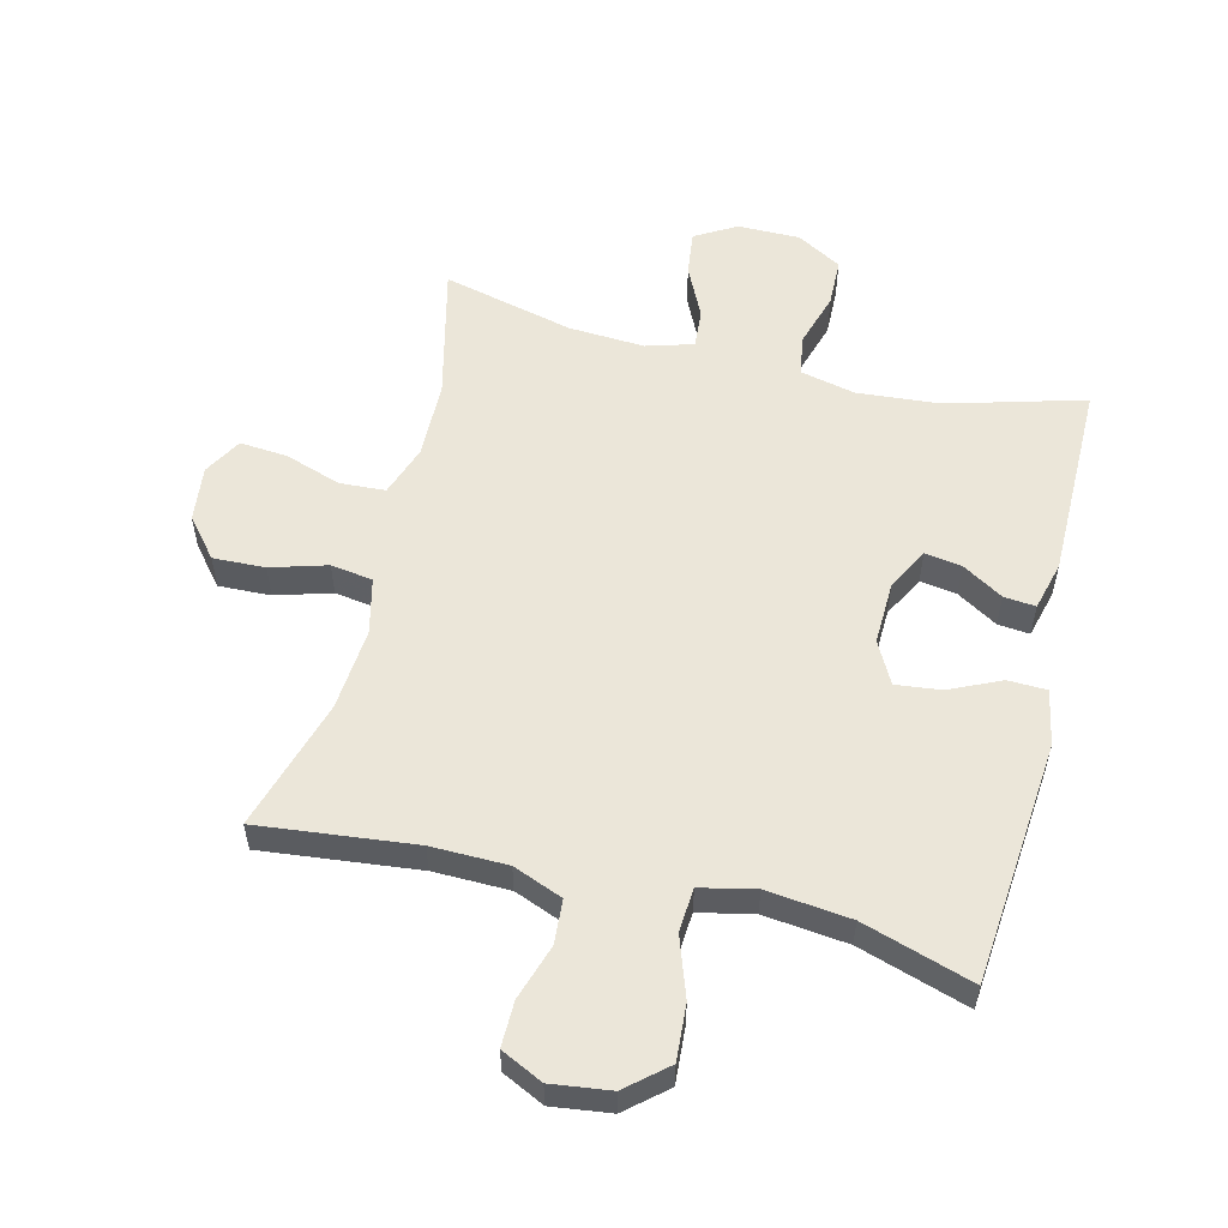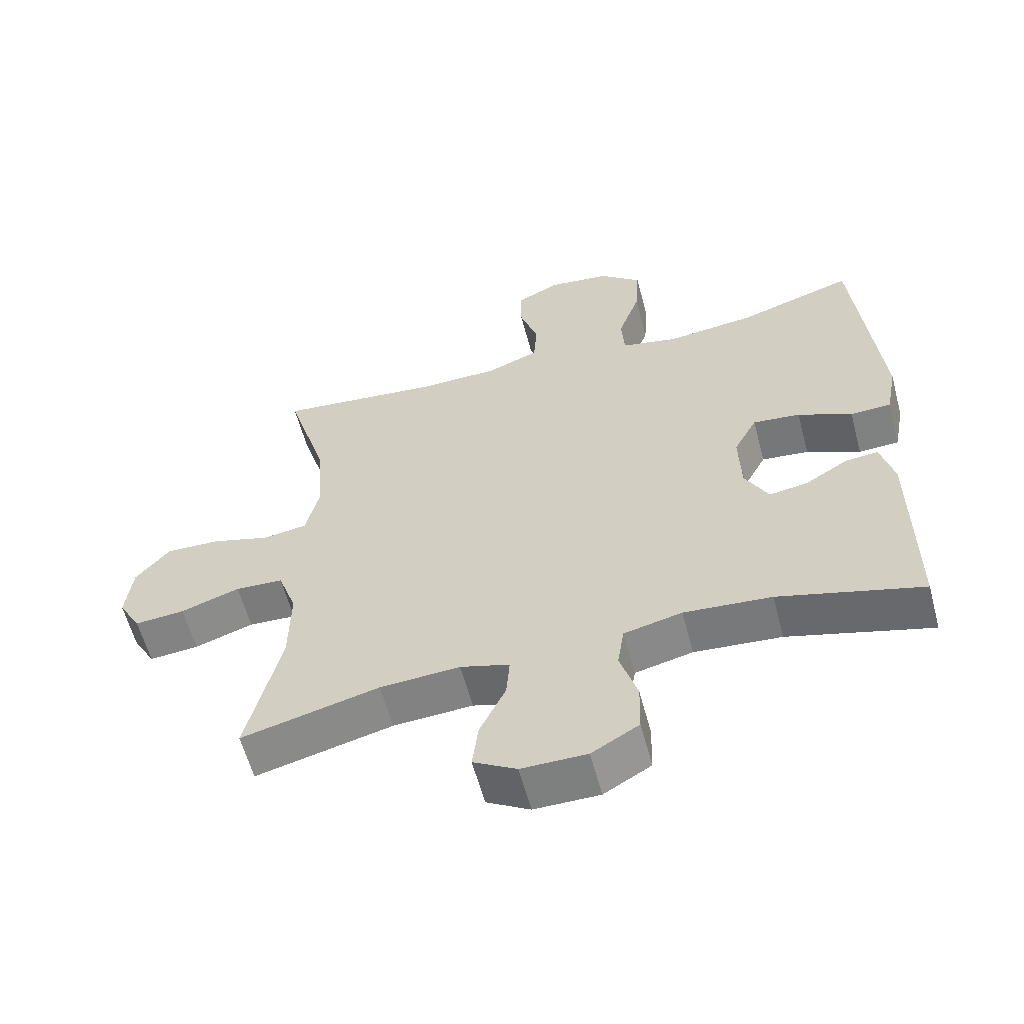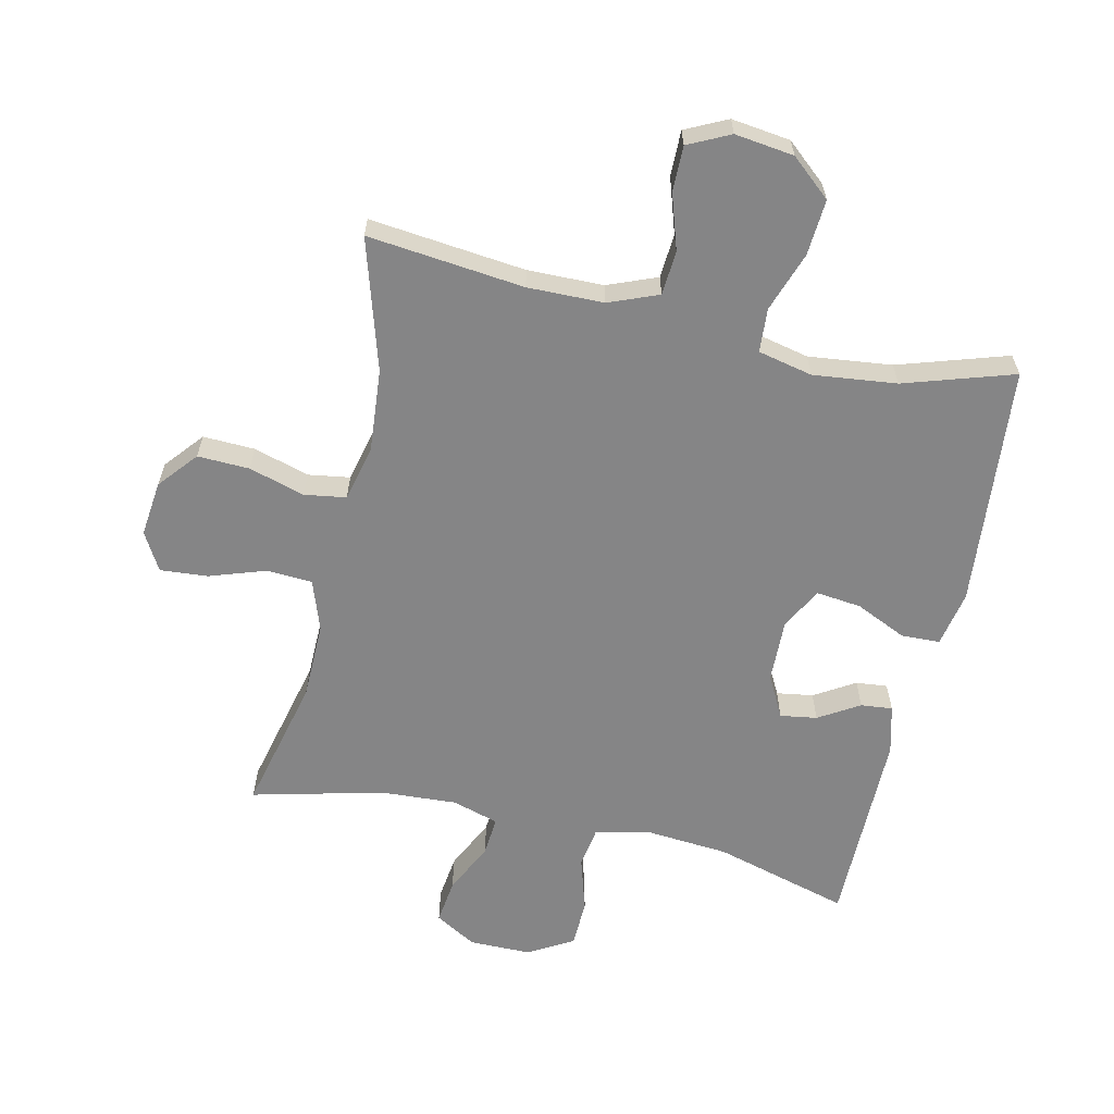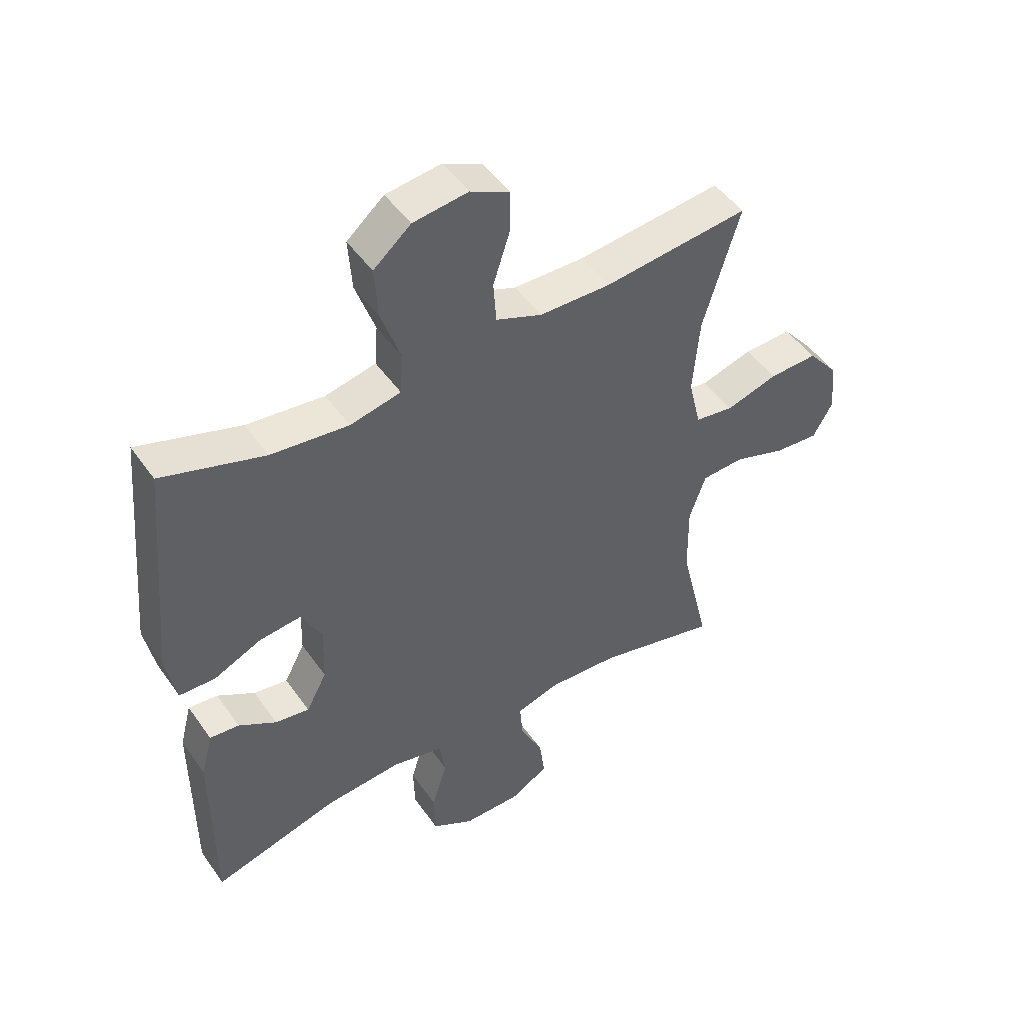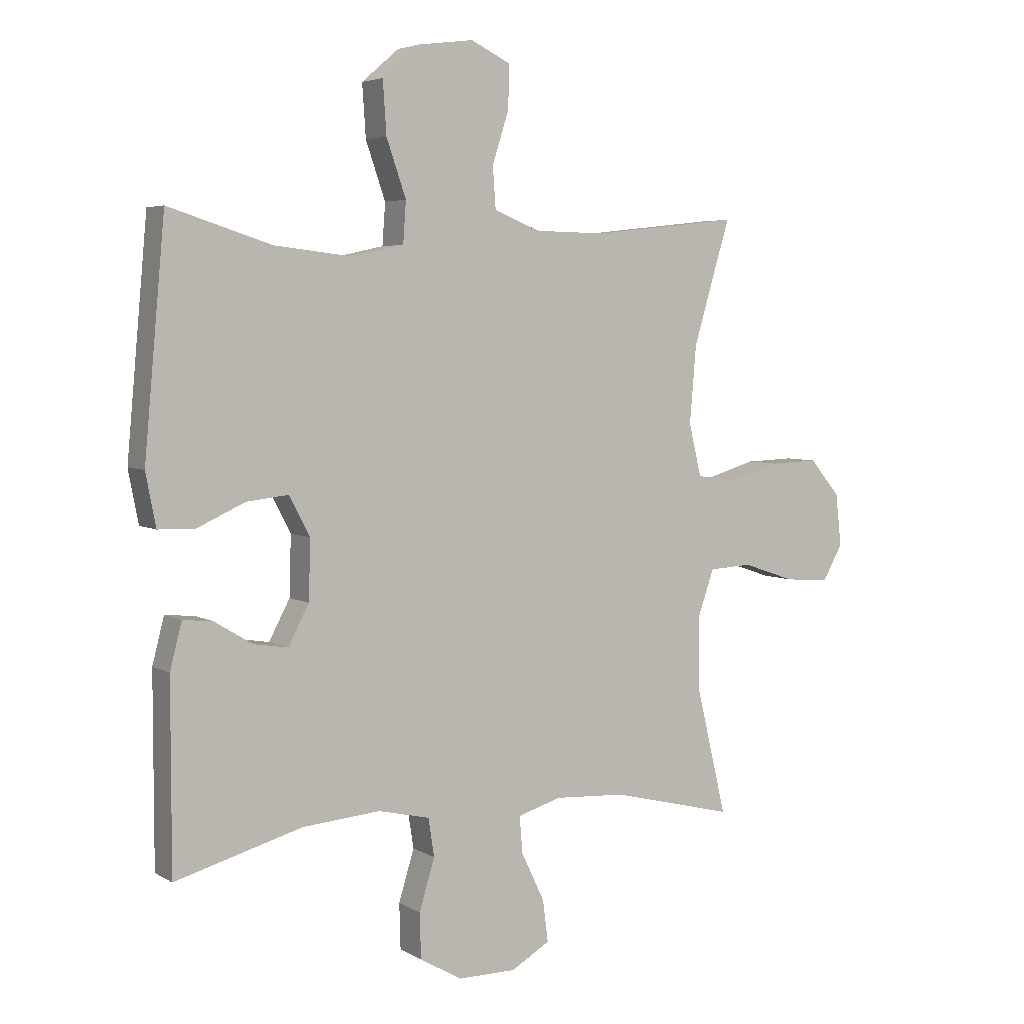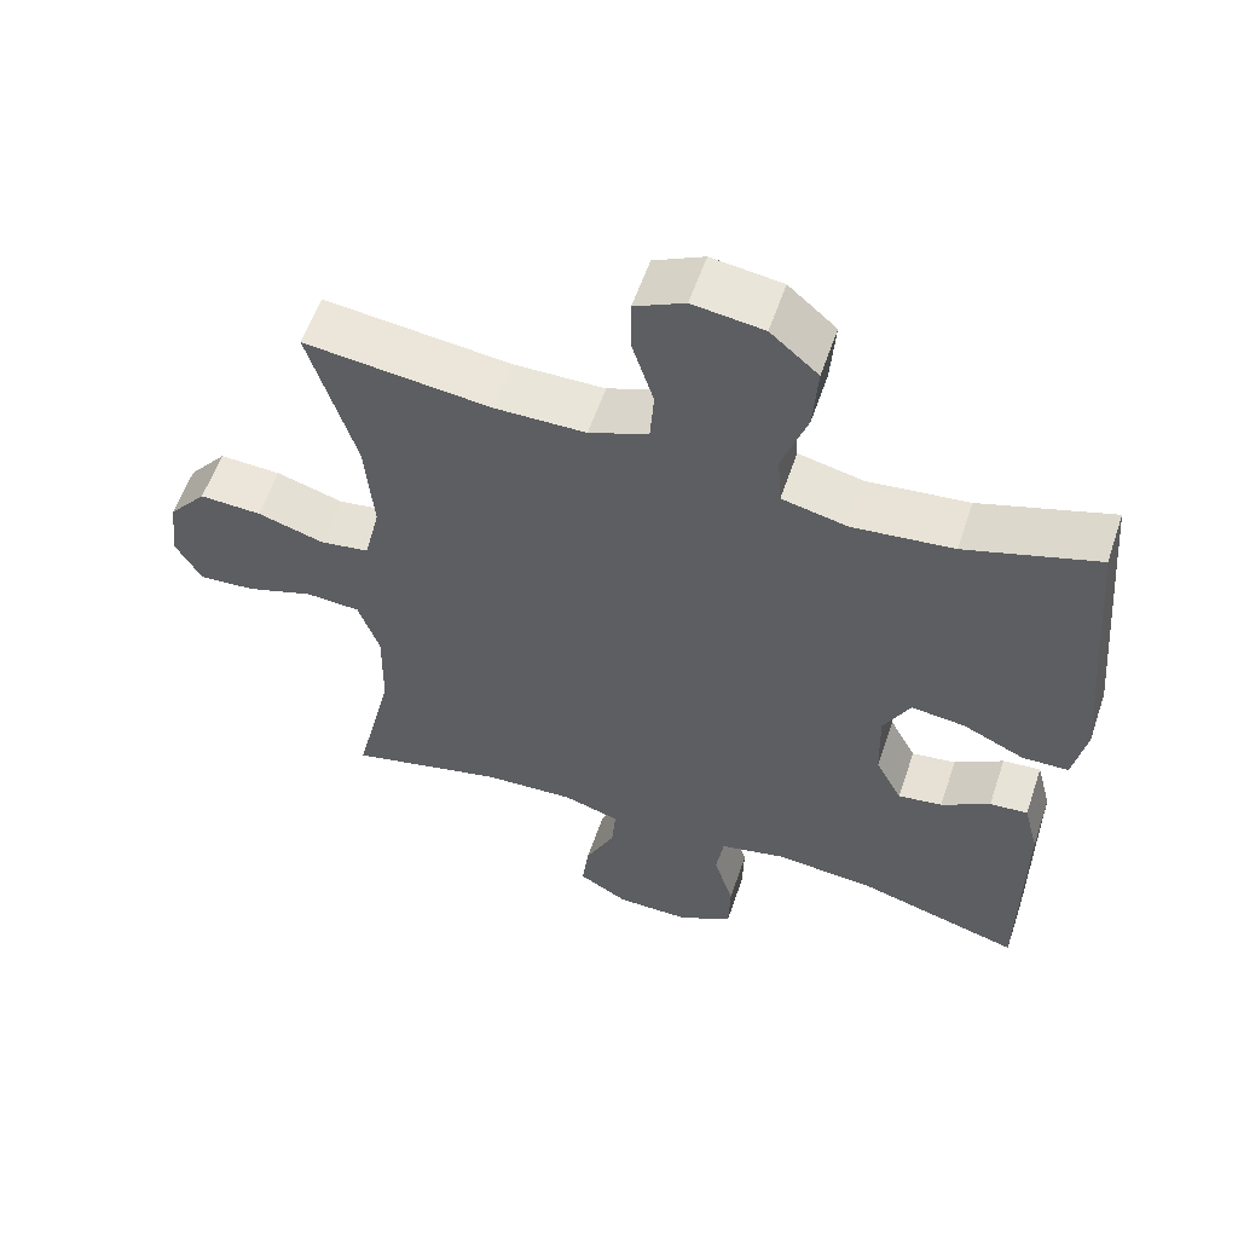
<metadata>
{"format":"obj","ext":"obj","renderer":"f3d","projection":"perspective","resolution":1024,"background":"white","views":[{"elev":55.6,"azim":13.9,"up":"+Y"},{"elev":-59.6,"azim":14.9,"up":"+Z"},{"elev":-61.9,"azim":-12.7,"up":"+Y"},{"elev":48.3,"azim":146.6,"up":"+Z"},{"elev":4.7,"azim":149.8,"up":"+Z"},{"elev":57.3,"azim":18.7,"up":"+Z"}]}
</metadata>
<code>
v 0.5 0.07 0.5
v 0.535 0.07 0.116
v 0.518 0.07 0.028
v 0.457 0.07 0.026
v 0.376 0.07 0.063
v 0.305 0.07 0.071
v 0.27 0.07 0.005
v 0.273 0.07 -0.095
v 0.308 0.07 -0.161
v 0.366 0.07 -0.152
v 0.43 0.07 -0.113
v 0.48 0.07 -0.108
v 0.5 0.07 -0.185
v 0.5 0.07 -0.5
v 0.286 0.07 -0.44
v 0.155 0.07 -0.429
v 0.068 0.07 -0.449
v 0.058 0.07 -0.513
v 0.084 0.07 -0.599
v 0.082 0.07 -0.675
v 0.011 0.07 -0.716
v -0.087 0.07 -0.716
v -0.152 0.07 -0.678
v -0.143 0.07 -0.607
v -0.104 0.07 -0.526
v -0.099 0.07 -0.464
v -0.173 0.07 -0.442
v -0.293 0.07 -0.449
v -0.5 0.07 -0.5
v -0.449 0.07 -0.287
v -0.447 0.07 -0.164
v -0.475 0.07 -0.084
v -0.547 0.07 -0.08
v -0.636 0.07 -0.11
v -0.711 0.07 -0.116
v -0.745 0.07 -0.056
v -0.735 0.07 0.032
v -0.684 0.07 0.093
v -0.602 0.07 0.09
v -0.514 0.07 0.064
v -0.448 0.07 0.074
v -0.427 0.07 0.162
v -0.438 0.07 0.293
v -0.5 0.07 0.5
v -0.253 0.07 0.473
v -0.133 0.07 0.475
v -0.055 0.07 0.506
v -0.05 0.07 0.576
v -0.078 0.07 0.663
v -0.079 0.07 0.735
v -0.013 0.07 0.767
v 0.08 0.07 0.755
v 0.143 0.07 0.701
v 0.137 0.07 0.613
v 0.104 0.07 0.518
v 0.109 0.07 0.449
v 0.195 0.07 0.43
v 0.327 0.07 0.445
v 0.5 0 0.5
v 0.535 0 0.116
v 0.518 0 0.028
v 0.457 0 0.026
v 0.376 0 0.063
v 0.305 0 0.071
v 0.27 0 0.005
v 0.273 0 -0.095
v 0.308 0 -0.161
v 0.366 0 -0.152
v 0.43 0 -0.113
v 0.48 0 -0.108
v 0.5 0 -0.185
v 0.5 0 -0.5
v 0.286 0 -0.44
v 0.155 0 -0.429
v 0.068 0 -0.449
v 0.058 0 -0.513
v 0.084 0 -0.599
v 0.082 0 -0.675
v 0.011 0 -0.716
v -0.087 0 -0.716
v -0.152 0 -0.678
v -0.143 0 -0.607
v -0.104 0 -0.526
v -0.099 0 -0.464
v -0.173 0 -0.442
v -0.293 0 -0.449
v -0.5 0 -0.5
v -0.449 0 -0.287
v -0.447 0 -0.164
v -0.475 0 -0.084
v -0.547 0 -0.08
v -0.636 0 -0.11
v -0.711 0 -0.116
v -0.745 0 -0.056
v -0.735 0 0.032
v -0.684 0 0.093
v -0.602 0 0.09
v -0.514 0 0.064
v -0.448 0 0.074
v -0.427 0 0.162
v -0.438 0 0.293
v -0.5 0 0.5
v -0.253 0 0.473
v -0.133 0 0.475
v -0.055 0 0.506
v -0.05 0 0.576
v -0.078 0 0.663
v -0.079 0 0.735
v -0.013 0 0.767
v 0.08 0 0.755
v 0.143 0 0.701
v 0.137 0 0.613
v 0.104 0 0.518
v 0.109 0 0.449
v 0.195 0 0.43
v 0.327 0 0.445
f 53 54 55
f 52 53 55
f 51 52 55
f 50 51 55
f 49 50 55
f 48 49 55
f 47 48 55 56
f 46 47 56
f 45 46 56 57
f 43 44 45
f 42 43 45 57
f 38 39 40
f 37 38 40
f 36 37 40
f 35 36 40
f 34 35 40
f 33 34 40
f 32 33 40 41
f 42 57 58
f 41 42 58
f 32 41 58
f 31 32 58
f 23 24 25
f 22 23 25
f 21 22 25
f 20 21 25
f 19 20 25
f 18 19 25
f 17 18 25 26
f 16 17 26 27
f 13 14 15
f 12 13 15
f 11 12 15
f 10 11 15
f 9 10 15 16
f 8 9 16 27
f 3 4 5
f 2 3 5
f 1 2 5
f 58 1 5
f 58 5 6
f 58 6 7
f 31 58 7
f 30 31 7
f 30 7 8
f 29 30 8
f 28 29 8
f 8 27 28
f 113 112 111
f 113 111 110
f 113 110 109
f 113 109 108
f 113 108 107
f 113 107 106
f 114 113 106 105
f 114 105 104
f 115 114 104 103
f 103 102 101
f 115 103 101 100
f 98 97 96
f 98 96 95
f 98 95 94
f 98 94 93
f 98 93 92
f 98 92 91
f 99 98 91 90
f 116 115 100
f 116 100 99
f 116 99 90
f 116 90 89
f 83 82 81
f 83 81 80
f 83 80 79
f 83 79 78
f 83 78 77
f 83 77 76
f 84 83 76 75
f 85 84 75 74
f 73 72 71
f 73 71 70
f 73 70 69
f 73 69 68
f 74 73 68 67
f 85 74 67 66
f 63 62 61
f 63 61 60
f 63 60 59
f 63 59 116
f 64 63 116
f 65 64 116
f 65 116 89
f 65 89 88
f 66 65 88
f 66 88 87
f 66 87 86
f 86 85 66
f 1 59 60 2
f 2 60 61 3
f 3 61 62 4
f 4 62 63 5
f 5 63 64 6
f 6 64 65 7
f 7 65 66 8
f 8 66 67 9
f 9 67 68 10
f 10 68 69 11
f 11 69 70 12
f 12 70 71 13
f 13 71 72 14
f 14 72 73 15
f 15 73 74 16
f 16 74 75 17
f 17 75 76 18
f 18 76 77 19
f 19 77 78 20
f 20 78 79 21
f 21 79 80 22
f 22 80 81 23
f 23 81 82 24
f 24 82 83 25
f 25 83 84 26
f 26 84 85 27
f 27 85 86 28
f 28 86 87 29
f 29 87 88 30
f 30 88 89 31
f 31 89 90 32
f 32 90 91 33
f 33 91 92 34
f 34 92 93 35
f 35 93 94 36
f 36 94 95 37
f 37 95 96 38
f 38 96 97 39
f 39 97 98 40
f 40 98 99 41
f 41 99 100 42
f 42 100 101 43
f 43 101 102 44
f 44 102 103 45
f 45 103 104 46
f 46 104 105 47
f 47 105 106 48
f 48 106 107 49
f 49 107 108 50
f 50 108 109 51
f 51 109 110 52
f 52 110 111 53
f 53 111 112 54
f 54 112 113 55
f 55 113 114 56
f 56 114 115 57
f 57 115 116 58
f 58 116 59 1

</code>
